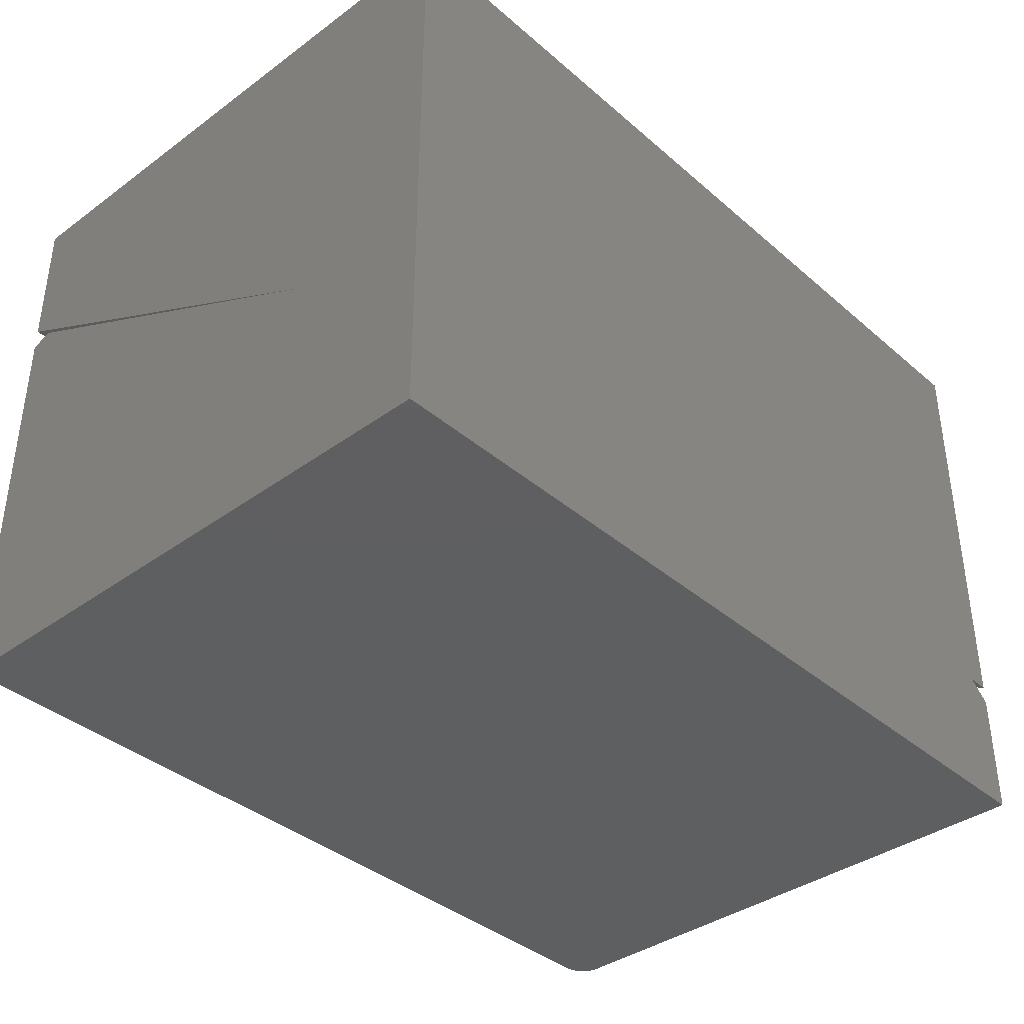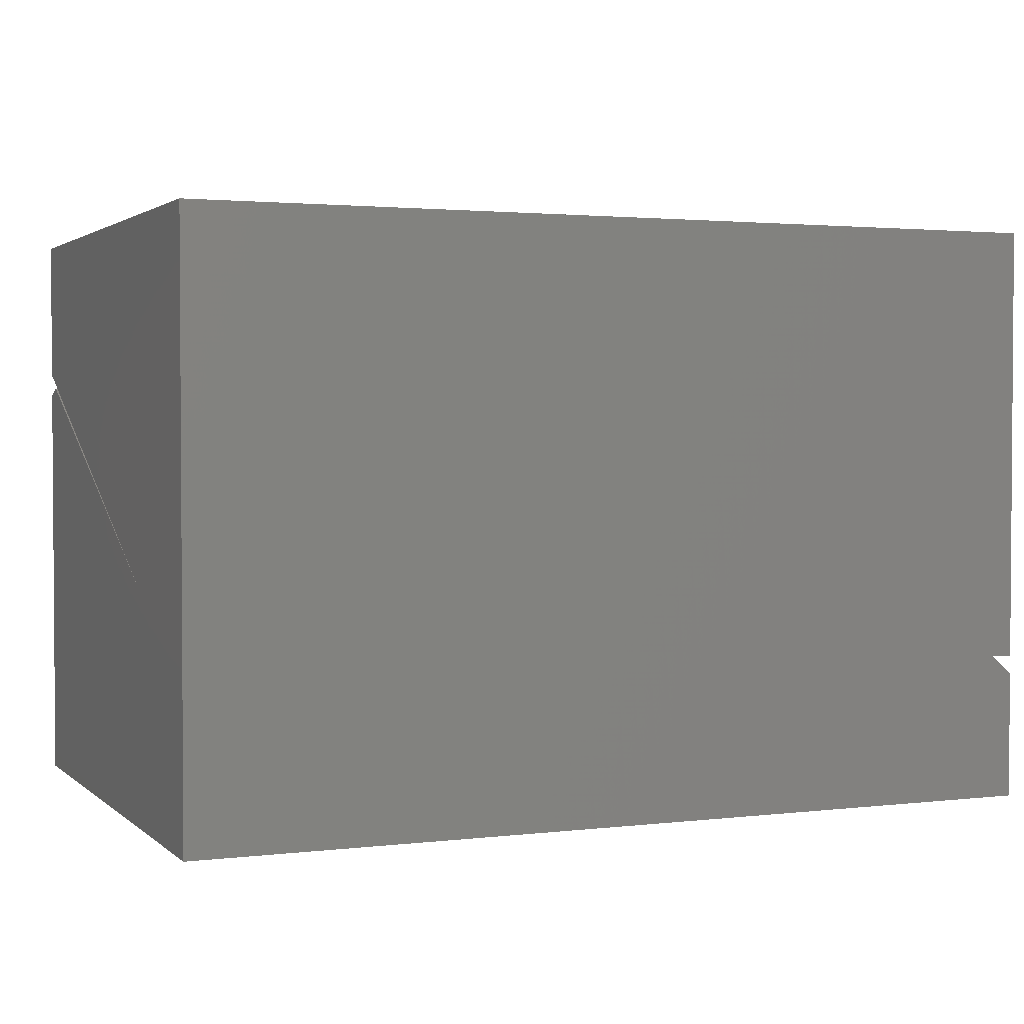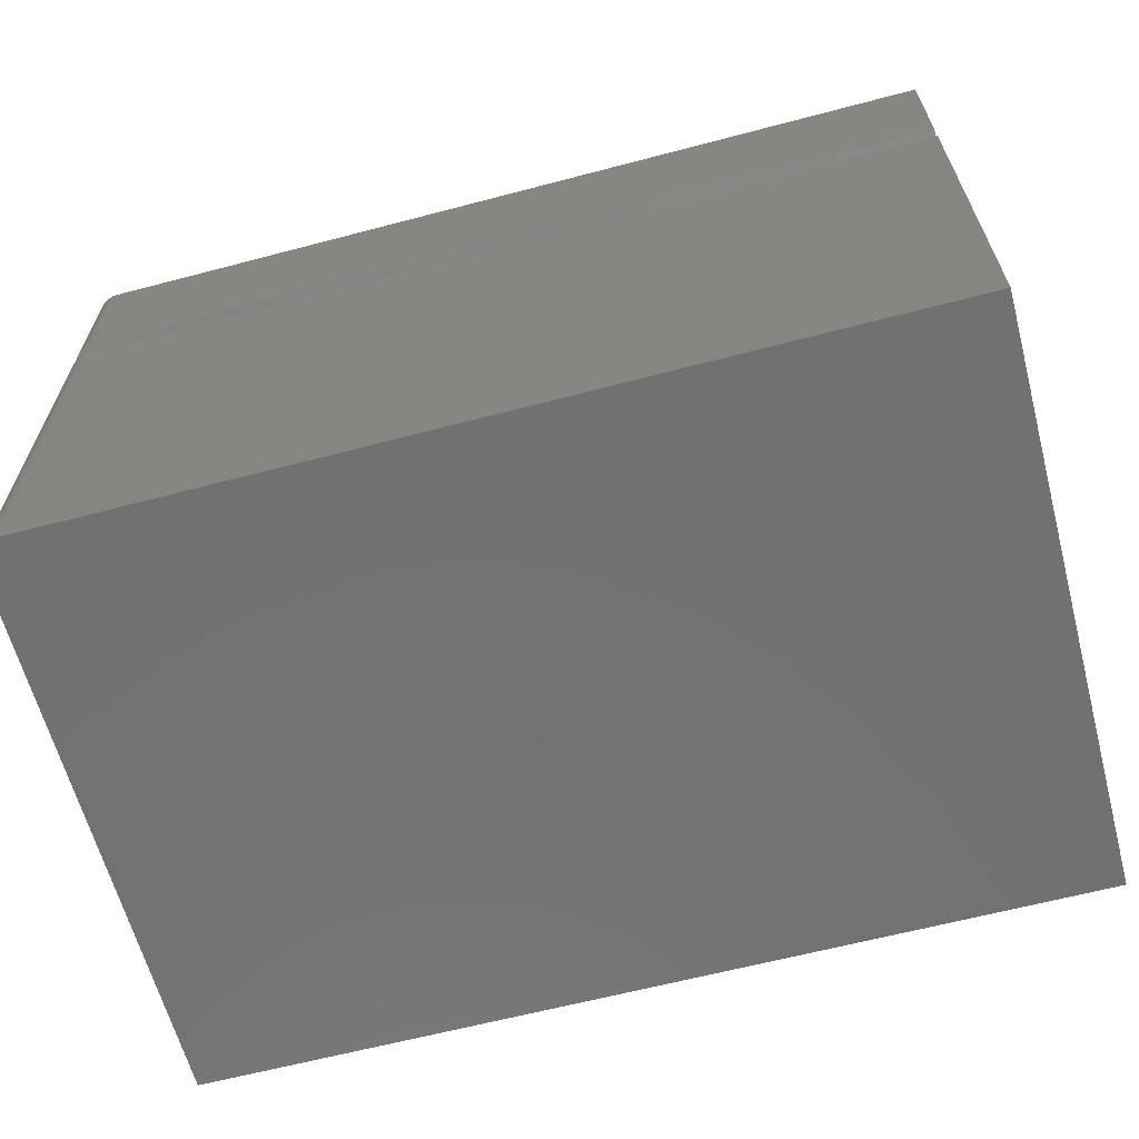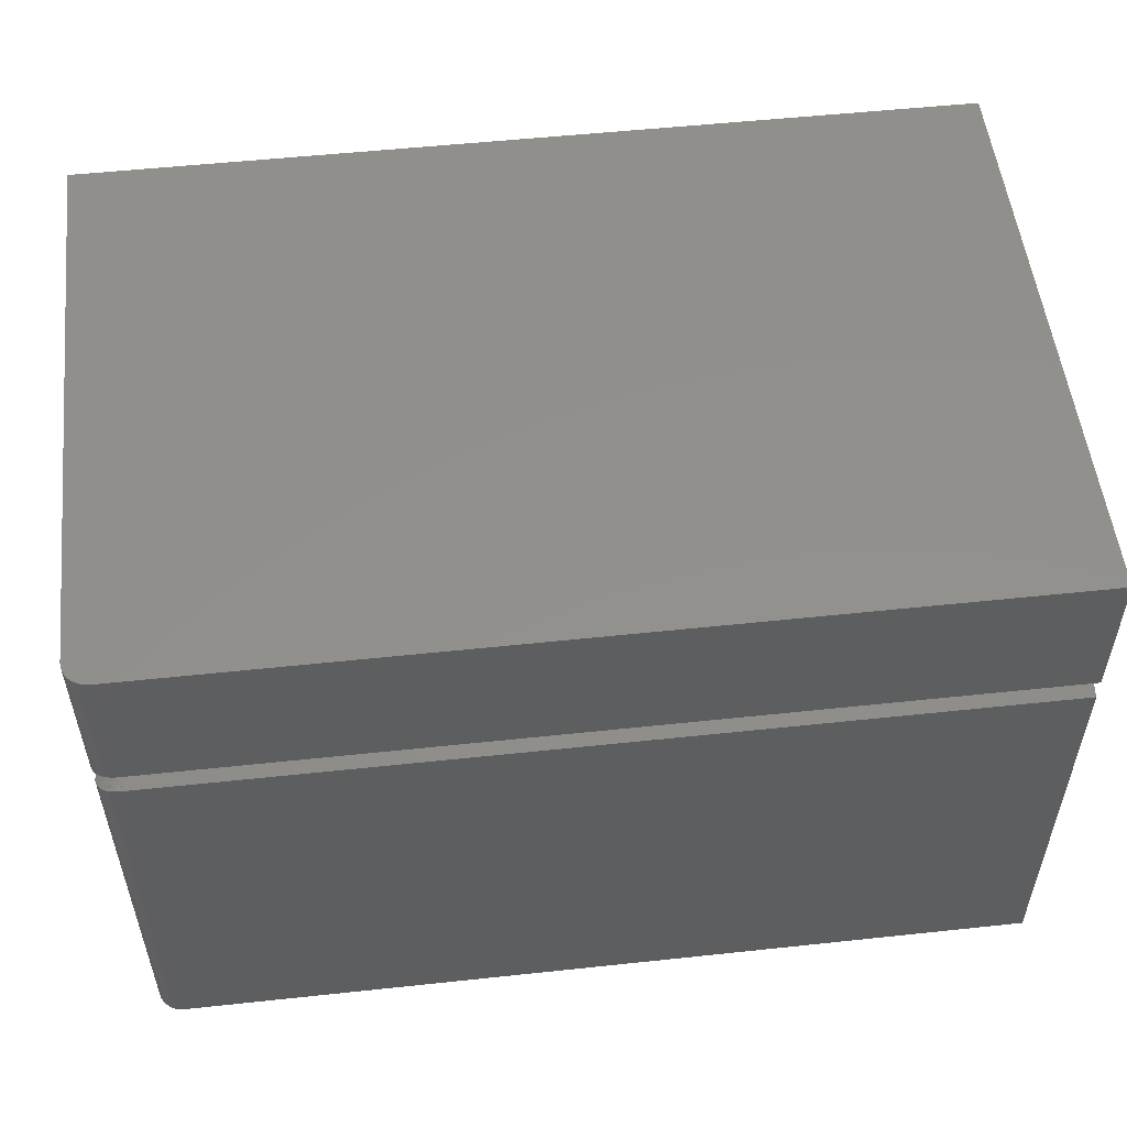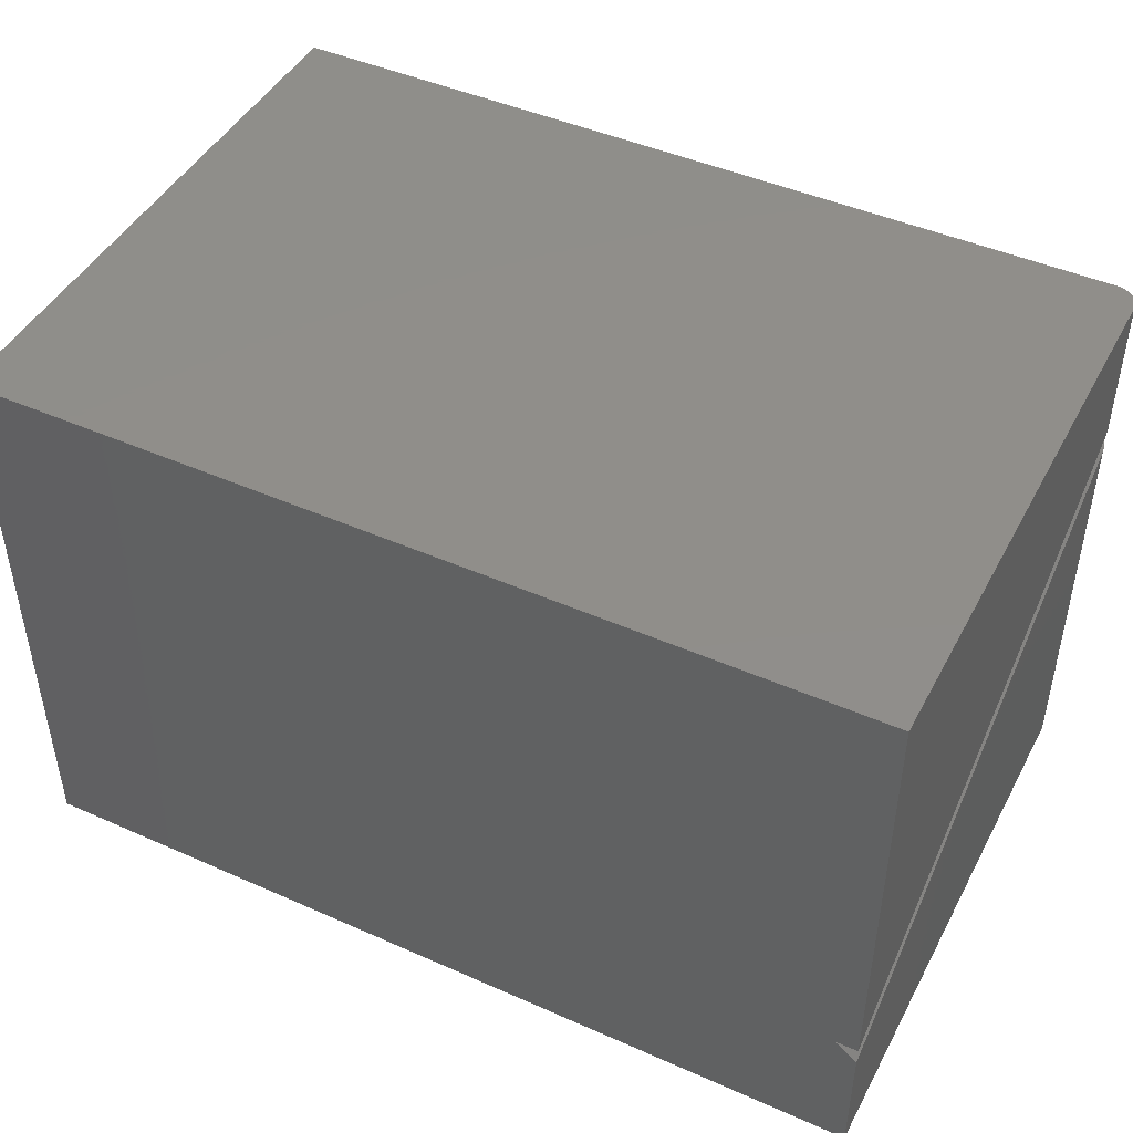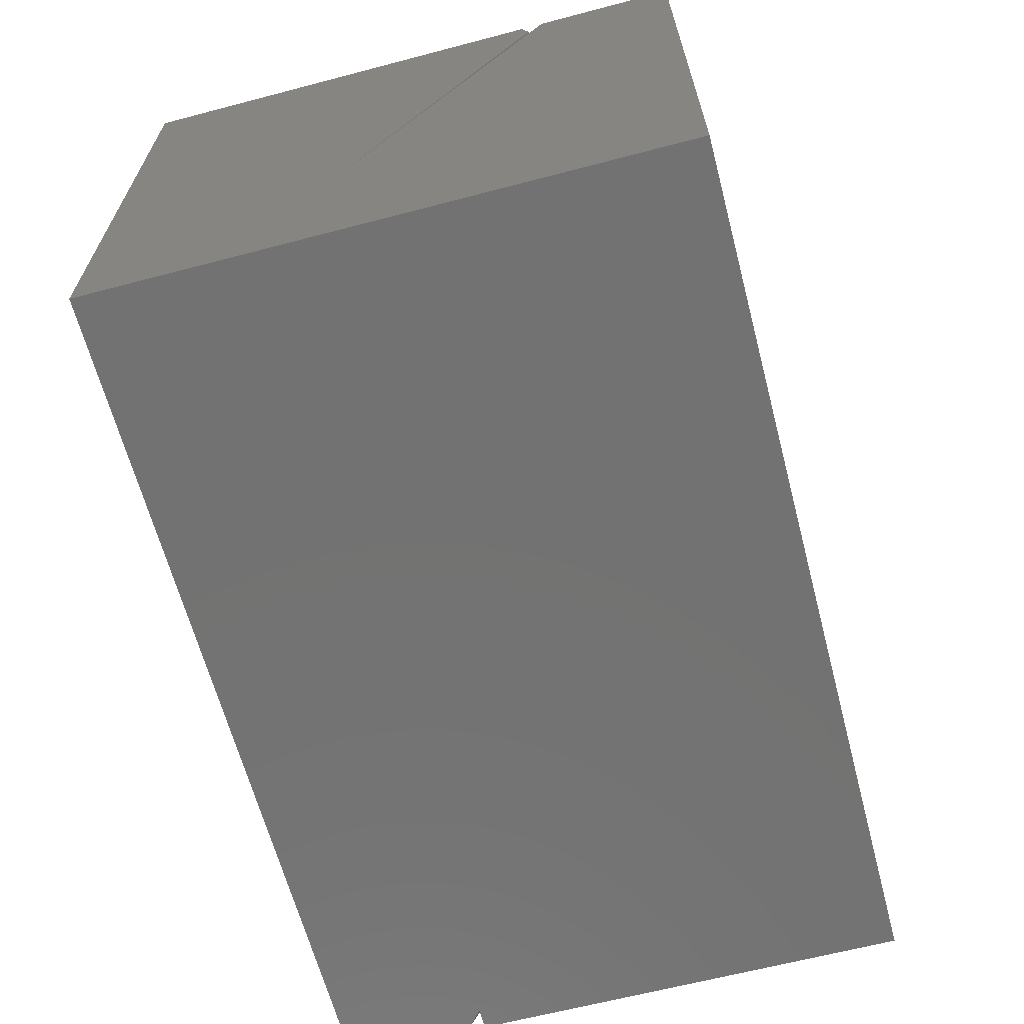
<metadata>
{"format":"stl","ext":"stl","renderer":"f3d","projection":"perspective","resolution":1024,"background":"white","views":[{"elev":-38.1,"azim":-47.3,"up":"+Z"},{"elev":2.3,"azim":-22.9,"up":"+Z"},{"elev":-63.4,"azim":-165.1,"up":"+Z"},{"elev":53.4,"azim":173.5,"up":"+Z"},{"elev":45.7,"azim":26.9,"up":"+Z"},{"elev":-64.5,"azim":-75.2,"up":"+Y"}]}
</metadata>
<code>
# stl→obj: 112 verts, 220 faces
v 0.5625 0 0.1875
v 0.5625 0.7188 0.5507
v 0.5625 3.432e-17 0.748
v 0.5625 0.7188 0.748
v 0.5486 0.7447 0.748
v 0.5432 0.7476 0.748
v 0.5572 0.7361 0.748
v 0.5533 0.7408 0.748
v -0.5625 4.58e-17 0.748
v 0.5373 0.7494 0.748
v 0.5312 0.75 0.748
v -0.5625 0.75 0.748
v 0.5619 0.7248 0.748
v 0.5601 0.7307 0.748
v 0.5312 0.75 0.5664
v -0.5625 0.75 0.5664
v 0.561 0.7284 0.5555
v 0.5621 0.7237 0.5531
v 0.5336 0 0.1875
v 0.5312 0.1875 0.2822
v 0.5361 0.7496 0.5663
v 0.5409 0.7485 0.5657
v 0.5455 0.7466 0.5647
v 0.5496 0.744 0.5634
v 0.5534 0.7408 0.5618
v 0.5565 0.7371 0.5599
v 0.5591 0.733 0.5578
v -0.5625 0.1875 0.2822
v -0.5625 0 0
v 0.5625 1e-17 0.1633
v 0.5625 0 0
v -0.5625 0.75 -4.592e-17
v -0.5625 0.722 0.5467
v -0.5625 0.75 0.5371
v 0.5625 0.7188 -4.401e-17
v 0.5625 0.7188 0.5189
v 0.5601 0.7307 -4.474e-17
v 0.5619 0.7248 -4.438e-17
v 0.5572 0.7361 -4.507e-17
v 0.5432 0.7476 -4.578e-17
v 0.5486 0.7447 -4.56e-17
v 0.5533 0.7408 -4.536e-17
v 0.5312 0.75 -4.592e-17
v 0.5373 0.7494 -4.589e-17
v 0.5138 0.722 0.5467
v 0.5193 0.7207 0.546
v 0.518 0.7213 0.5463
v 0.5167 0.7217 0.5465
v 0.5152 0.7219 0.5466
v 0.5312 0.7013 0.5364
v 0.5312 0.7025 0.537
v 0.5304 0.7066 0.5391
v 0.5218 0.7192 0.5453
v 0.5287 0.7109 0.5412
v 0.5261 0.7149 0.5431
v 0.5241 0.7172 0.5443
v 0.5469 0.71 0.5277
v 0.5391 0.7056 0.532
v 0.516 0.7255 0.5455
v 0.5182 0.729 0.5443
v 0.5203 0.7325 0.5431
v 0.5225 0.736 0.5419
v 0.5247 0.7395 0.5407
v 0.5269 0.743 0.5395
v 0.5291 0.7465 0.5383
v 0.5312 0.75 0.5371
v 0.536 0.7496 0.5368
v 0.5621 0.724 0.5215
v 0.5408 0.7485 0.5359
v 0.5453 0.7466 0.5346
v 0.5485 0.7448 0.5334
v 0.551 0.743 0.5322
v 0.5533 0.7409 0.5309
v 0.5556 0.7384 0.5293
v 0.5576 0.7356 0.5277
v 0.5604 0.73 0.5246
v 0.5428 0.7198 0.5351
v 0.5559 0.7315 0.5291
v 0.5497 0.7275 0.5323
v 0.5384 0.7124 0.5359
v 0.5313 0.7136 0.5411
v 0.5337 0.7132 0.5395
v 0.5568 0.7362 0.5294
v 0.5516 0.7371 0.5326
v 0.5507 0.7323 0.5326
v 0.5419 0.7288 0.5372
v 0.5446 0.7284 0.5357
v 0.5468 0.733 0.535
v 0.5427 0.7337 0.537
v 0.5394 0.7292 0.5384
v 0.5384 0.7345 0.5387
v 0.5369 0.7297 0.5395
v 0.5361 0.7349 0.5394
v 0.5334 0.7303 0.5408
v 0.523 0.7321 0.5424
v 0.5326 0.7215 0.5414
v 0.5306 0.7219 0.5423
v 0.5297 0.7309 0.5417
v 0.5403 0.7202 0.5369
v 0.5375 0.7207 0.5387
v 0.5346 0.7212 0.5403
v 0.5291 0.714 0.5425
v 0.5307 0.7456 0.5378
v 0.5343 0.745 0.5377
v 0.5392 0.7442 0.5371
v 0.5365 0.7397 0.5385
v 0.5388 0.7393 0.538
v 0.5433 0.7386 0.5366
v 0.5475 0.7378 0.5348
v 0.528 0.7223 0.5433
v 0.5259 0.7316 0.5422
v 0.5338 0.7353 0.5399
f 1 2 3
f 3 2 4
f 5 6 7
f 8 5 7
f 9 3 10
f 9 10 11
f 9 11 12
f 10 3 4
f 10 4 13
f 10 13 14
f 10 14 7
f 10 7 6
f 15 16 11
f 11 16 12
f 1 17 2
f 17 18 2
f 19 20 15
f 19 15 21
f 19 21 22
f 19 22 23
f 19 23 24
f 19 24 25
f 19 25 26
f 19 26 27
f 19 27 17
f 19 17 1
f 20 28 15
f 15 28 16
f 4 18 13
f 4 2 18
f 15 10 21
f 15 11 10
f 22 21 10
f 10 6 22
f 23 22 6
f 6 5 23
f 23 5 24
f 24 5 8
f 24 8 25
f 25 8 7
f 7 26 25
f 27 26 7
f 7 14 27
f 27 14 17
f 17 14 13
f 17 13 18
f 29 19 9
f 9 19 1
f 9 1 3
f 19 29 30
f 30 29 31
f 9 12 16
f 9 16 28
f 9 28 29
f 29 28 32
f 32 28 33
f 32 33 34
f 31 35 30
f 30 35 36
f 31 37 35
f 37 38 35
f 39 40 41
f 41 42 39
f 29 32 43
f 29 43 44
f 29 44 31
f 44 40 39
f 44 39 37
f 44 37 31
f 33 28 45
f 46 47 48
f 46 48 49
f 46 49 45
f 46 45 28
f 46 28 20
f 46 20 50
f 46 50 51
f 46 51 52
f 46 52 53
f 52 54 55
f 52 55 56
f 52 56 53
f 30 36 57
f 30 57 58
f 30 58 50
f 30 50 20
f 30 20 19
f 34 33 45
f 34 45 59
f 34 59 60
f 34 60 61
f 34 61 62
f 34 62 63
f 34 63 64
f 34 64 65
f 34 65 66
f 43 67 44
f 43 66 67
f 36 38 68
f 36 35 38
f 44 67 69
f 44 69 40
f 70 40 69
f 40 70 71
f 40 71 41
f 41 71 72
f 41 72 73
f 41 73 42
f 42 73 74
f 42 74 75
f 42 75 39
f 39 75 76
f 39 76 37
f 37 76 68
f 37 68 38
f 43 32 66
f 66 32 34
f 68 77 36
f 77 57 36
f 78 79 68
f 76 78 68
f 77 80 57
f 68 79 77
f 54 52 58
f 81 54 58
f 82 81 58
f 58 51 50
f 52 51 58
f 83 75 74
f 74 84 83
f 74 73 84
f 78 76 75
f 85 79 78
f 86 87 88
f 89 86 88
f 90 86 89
f 91 90 89
f 91 92 90
f 92 91 93
f 93 94 92
f 62 61 95
f 94 96 92
f 97 96 94
f 98 97 94
f 99 80 77
f 80 99 100
f 100 82 80
f 101 82 100
f 81 82 101
f 58 57 80
f 58 80 82
f 102 54 81
f 55 54 102
f 66 65 103
f 66 103 104
f 66 104 67
f 105 73 72
f 105 72 71
f 105 71 70
f 105 70 69
f 105 69 67
f 105 67 104
f 105 104 106
f 105 106 107
f 105 107 108
f 105 108 109
f 105 109 84
f 105 84 73
f 110 97 98
f 110 98 111
f 110 111 95
f 110 95 61
f 110 61 60
f 110 60 59
f 110 59 45
f 110 45 49
f 110 49 48
f 110 48 47
f 110 47 46
f 110 46 53
f 110 53 56
f 110 56 55
f 106 104 103
f 106 103 65
f 106 65 64
f 106 64 63
f 106 63 112
f 106 112 93
f 112 63 62
f 112 62 95
f 112 95 111
f 112 111 98
f 112 98 94
f 112 94 93
f 75 83 78
f 78 83 84
f 78 84 85
f 85 84 109
f 85 109 88
f 88 109 108
f 88 108 89
f 89 108 107
f 89 107 91
f 91 107 106
f 91 106 93
f 77 79 87
f 87 79 85
f 87 85 88
f 96 101 92
f 92 101 100
f 92 100 90
f 90 100 99
f 90 99 86
f 86 99 77
f 86 77 87
f 101 96 81
f 81 96 97
f 81 97 102
f 102 97 110
f 102 110 55

</code>
